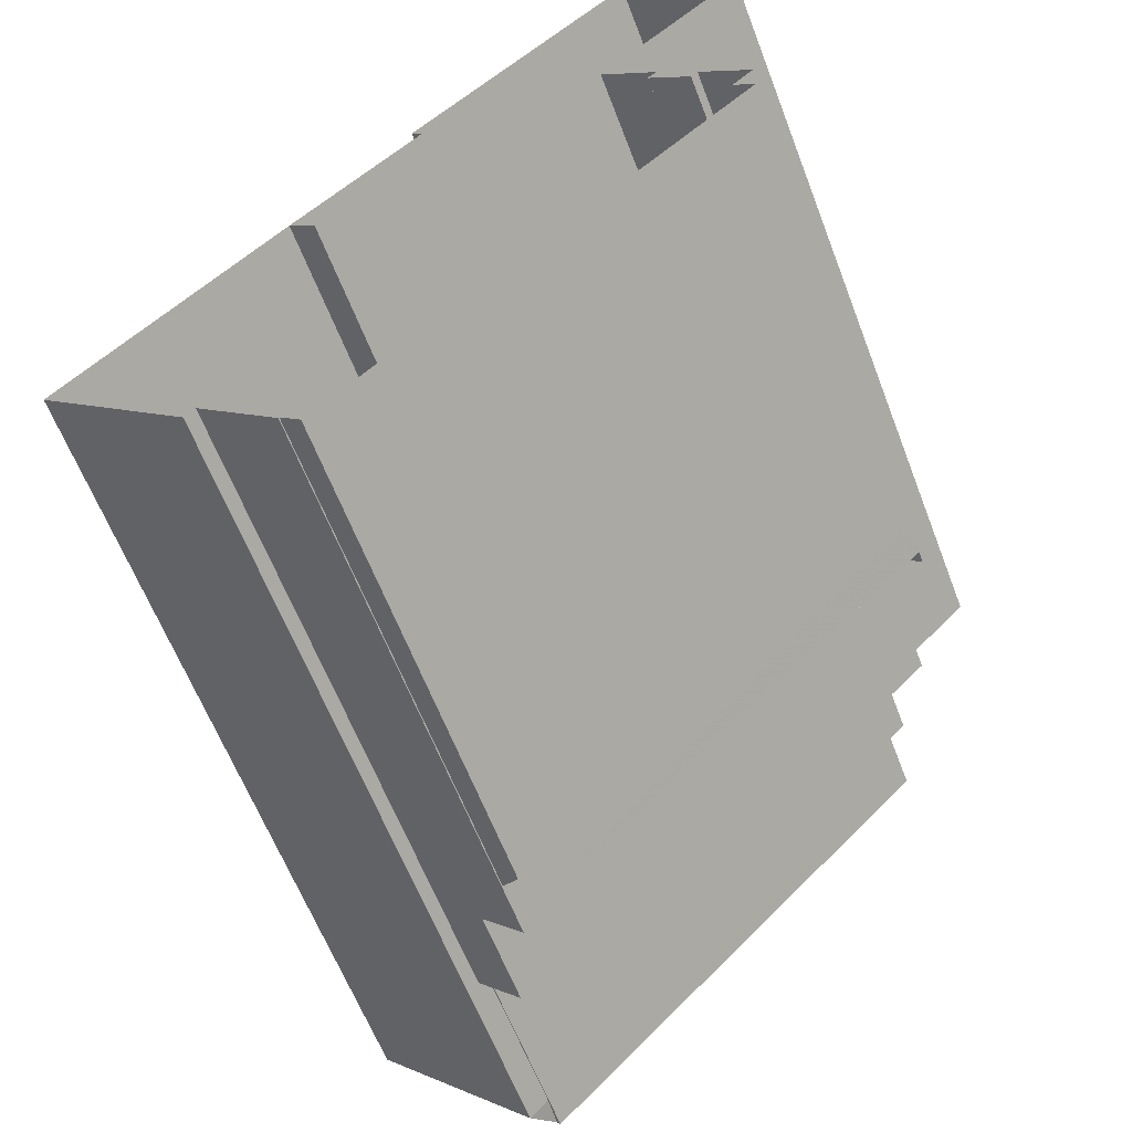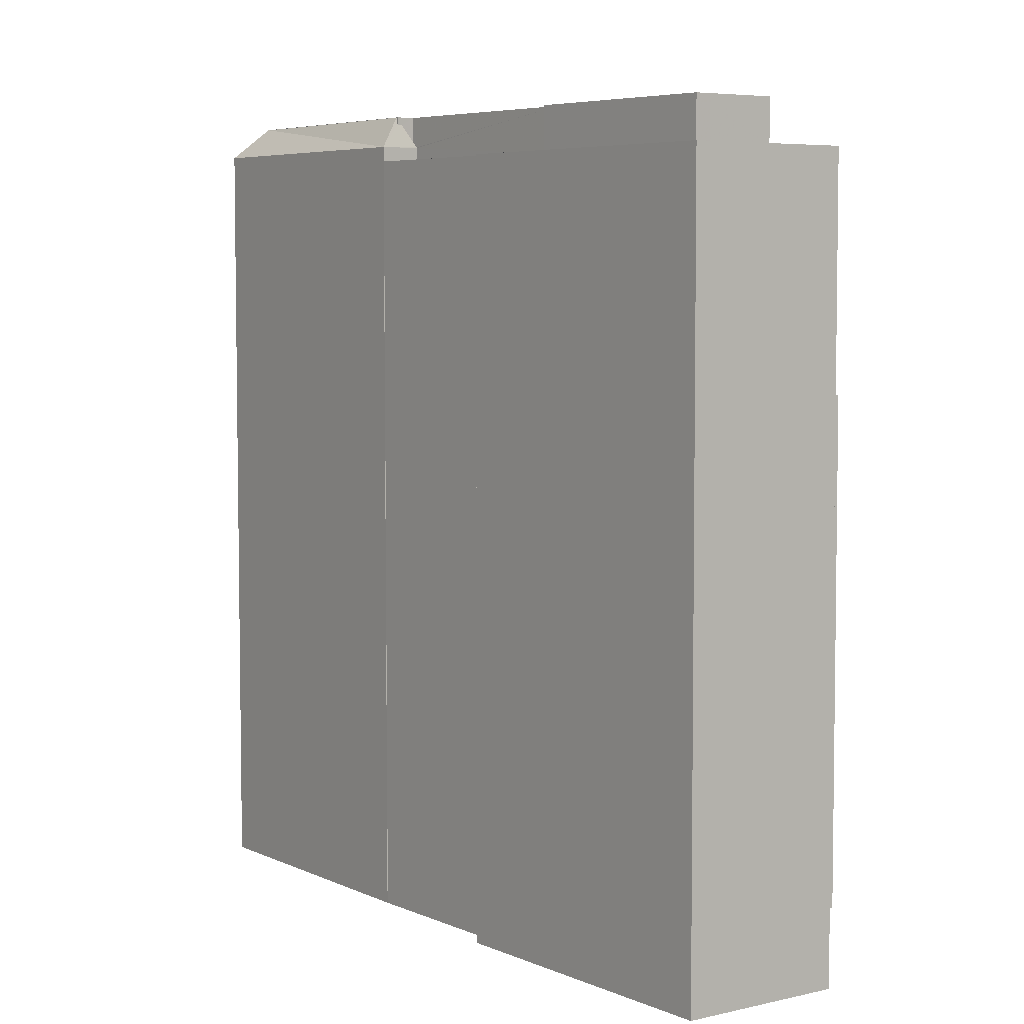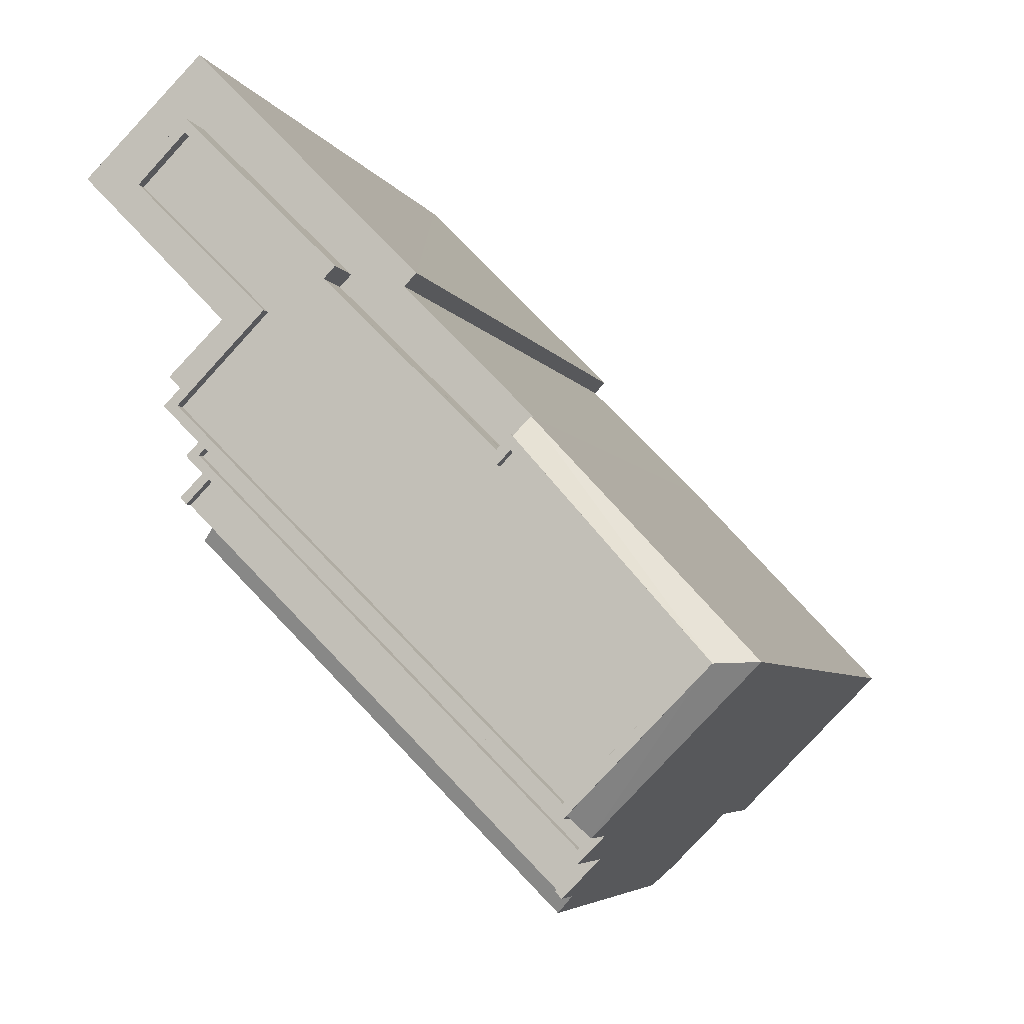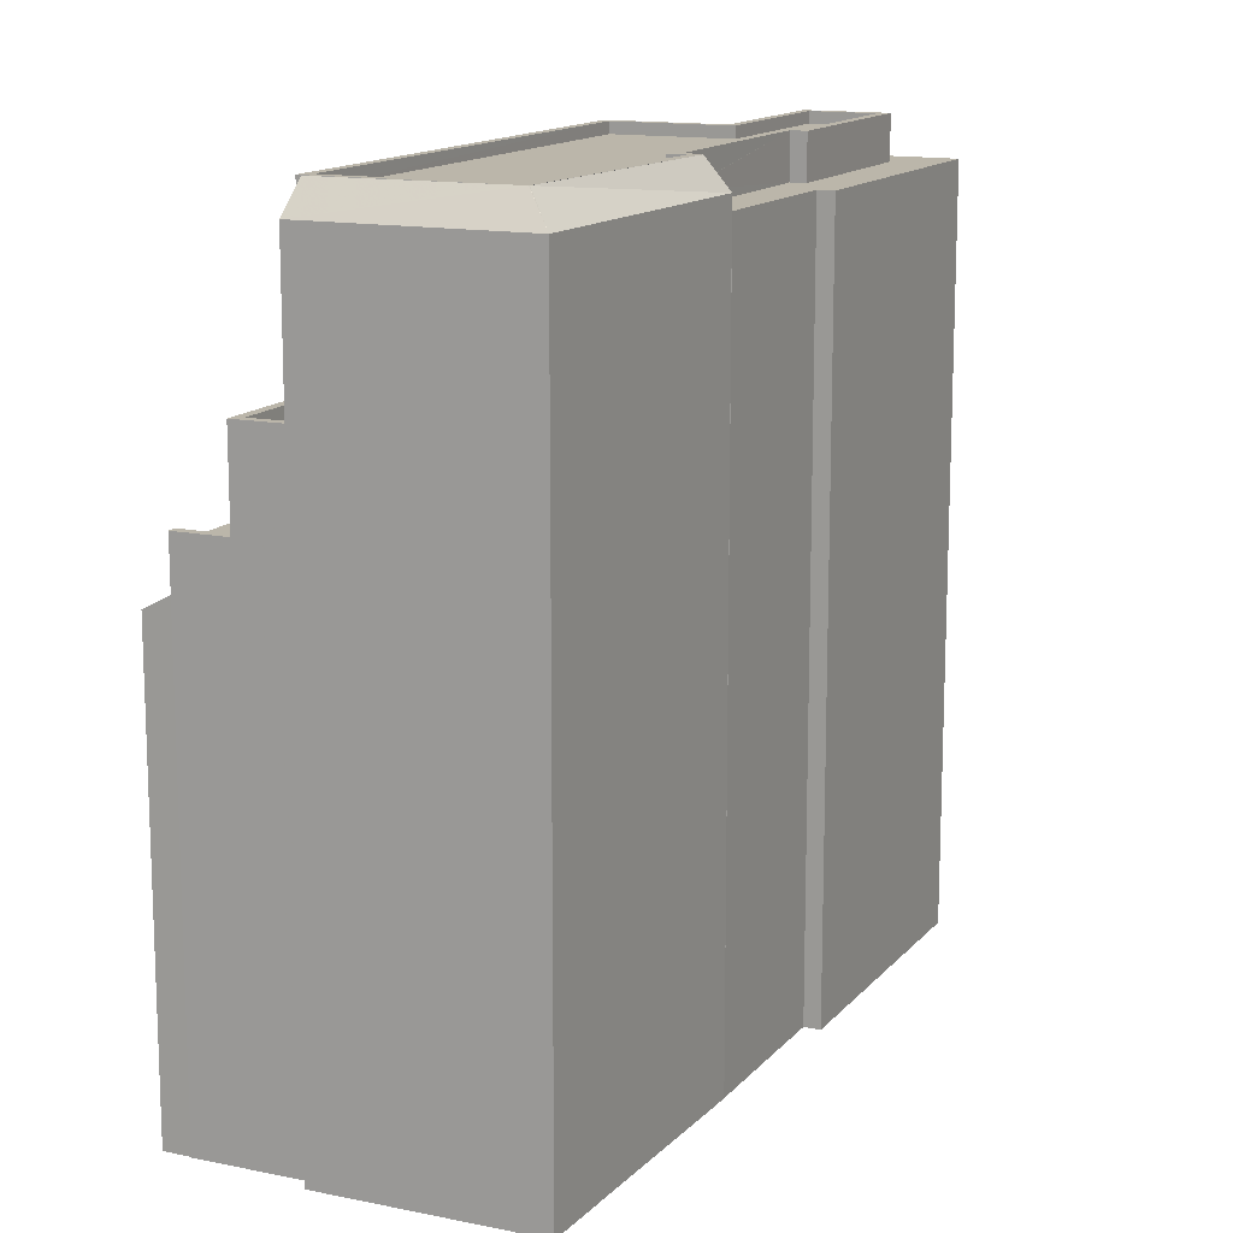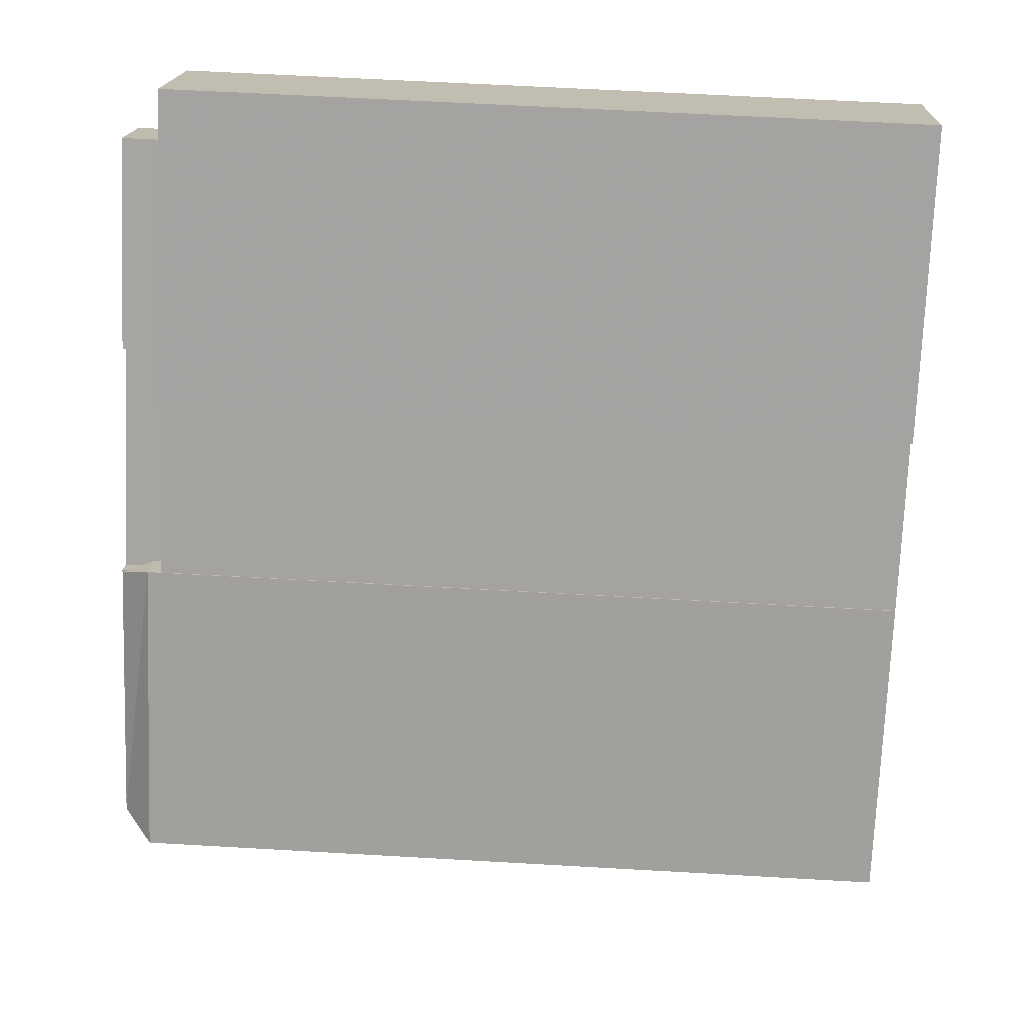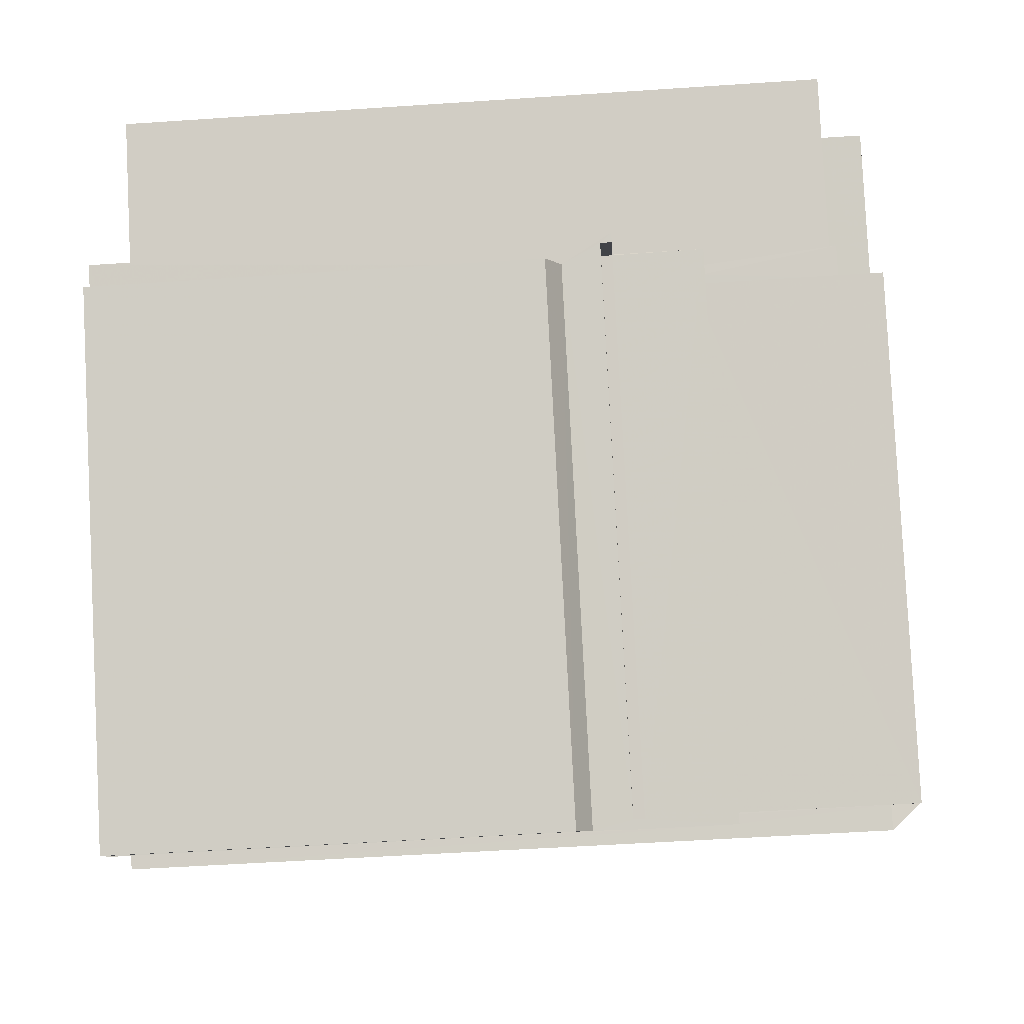
<metadata>
{"format":"obj","ext":"obj","renderer":"f3d","projection":"perspective","resolution":1024,"background":"white","views":[{"elev":-62.0,"azim":-159.0,"up":"+Y"},{"elev":5.5,"azim":-172.0,"up":"+Z"},{"elev":-5.1,"azim":15.7,"up":"+Y"},{"elev":13.9,"azim":69.9,"up":"+Z"},{"elev":61.1,"azim":93.4,"up":"+Y"},{"elev":-52.6,"azim":-85.8,"up":"+Y"}]}
</metadata>
<code>
v -8921 -3.657e+04 10.02
v -8927 -3.656e+04 10.03
v -8921 -3.657e+04 10.02
v -8926 -3.657e+04 10.03
v -8931 -3.656e+04 10.03
v -8911 -3.658e+04 10.01
v -8915 -3.658e+04 10.02
v -8916 -3.658e+04 10.02
v -8918 -3.657e+04 10.02
v -8917 -3.657e+04 10.02
v -8929 -3.657e+04 10.03
v -8929 -3.657e+04 10.03
v -8931 -3.657e+04 10.03
v -8931 -3.657e+04 10.03
v -8930 -3.657e+04 10.03
v -8919 -3.658e+04 10.02
v -8918 -3.657e+04 10.02
v -8917 -3.657e+04 10.02
v -8918 -3.658e+04 10.02
v -8918 -3.658e+04 10.02
v -8928 -3.657e+04 10.03
v -8928 -3.657e+04 10.03
v -8912 -3.658e+04 34.04
v -8915 -3.658e+04 33.99
v -8915 -3.658e+04 34.05
v -8912 -3.658e+04 33.99
v -8916 -3.658e+04 33.99
v -8916 -3.658e+04 34.01
v -8917 -3.657e+04 34.34
v -8912 -3.658e+04 34.33
v -8917 -3.657e+04 33.42
v -8912 -3.658e+04 34.34
v -8911 -3.658e+04 33.42
v -8912 -3.658e+04 34.33
v -8912 -3.658e+04 34.34
v -8912 -3.658e+04 34.34
v -8915 -3.658e+04 33.42
v -8912 -3.658e+04 34.34
v -8916 -3.658e+04 34.32
v -8912 -3.658e+04 34.34
v -8918 -3.657e+04 33.44
v -8917 -3.657e+04 34.1
v -8917 -3.657e+04 34.1
v -8918 -3.657e+04 33.42
v -8918 -3.657e+04 33.46
v -8916 -3.658e+04 33.42
v -8918 -3.657e+04 33.99
v -8917 -3.657e+04 33.99
v -8927 -3.657e+04 34
v -8927 -3.656e+04 34
v -8927 -3.656e+04 34
v -8923 -3.657e+04 34
v -8929 -3.656e+04 34
v -8925 -3.657e+04 34
v -8923 -3.657e+04 34
v -8918 -3.657e+04 34.34
v -8917 -3.657e+04 34.34
v -8917 -3.657e+04 34.34
v -8918 -3.657e+04 34.34
v -8912 -3.658e+04 34.34
v -8912 -3.658e+04 34.34
v -8916 -3.658e+04 34.34
v -8916 -3.658e+04 34.34
v -8927 -3.657e+04 34.35
v -8928 -3.657e+04 34.35
v -8923 -3.657e+04 34.35
v -8929 -3.656e+04 34.35
v -8925 -3.657e+04 34.35
v -8929 -3.656e+04 34.35
v -8922 -3.657e+04 34.35
v -8923 -3.657e+04 34.35
v -8923 -3.657e+04 34.35
v -8927 -3.656e+04 34.35
v -8927 -3.656e+04 34.35
v -8927 -3.656e+04 34.35
v -8925 -3.657e+04 34.35
v -8927 -3.656e+04 34.35
v -8927 -3.657e+04 28.36
v -8928 -3.657e+04 28.36
v -8928 -3.657e+04 28.36
v -8929 -3.657e+04 28.37
v -8916 -3.658e+04 28.35
v -8916 -3.658e+04 28.35
v -8916 -3.658e+04 28.35
v -8917 -3.658e+04 28.35
v -8928 -3.657e+04 28.71
v -8929 -3.657e+04 28.72
v -8928 -3.657e+04 28.71
v -8917 -3.658e+04 28.7
v -8916 -3.658e+04 28.7
v -8916 -3.658e+04 28.7
v -8929 -3.657e+04 28.72
v -8917 -3.658e+04 28.7
v -8918 -3.657e+04 32.98
v -8917 -3.657e+04 32.98
v -8921 -3.657e+04 32.99
v -8925 -3.657e+04 32.99
v -8926 -3.657e+04 32.99
v -8927 -3.657e+04 32.99
v -8928 -3.657e+04 32.99
v -8923 -3.657e+04 32.99
v -8921 -3.657e+04 32.99
v -8927 -3.656e+04 32.99
v -8927 -3.656e+04 32.99
v -8922 -3.657e+04 32.99
v -8929 -3.656e+04 32.99
v -8931 -3.656e+04 32.99
v -8927 -3.656e+04 32.99
v -8930 -3.657e+04 24.37
v -8931 -3.657e+04 23.9
v -8919 -3.658e+04 23.89
v -8918 -3.658e+04 24.36
v -8917 -3.658e+04 25.55
v -8931 -3.657e+04 25.57
v -8918 -3.658e+04 25.55
v -8929 -3.657e+04 25.57
v -8917 -3.658e+04 25.9
v -8918 -3.658e+04 25.9
v -8918 -3.658e+04 25.9
v -8917 -3.658e+04 25.9
v -8931 -3.657e+04 25.92
v -8929 -3.657e+04 25.92
v -8931 -3.657e+04 25.92
v -8929 -3.657e+04 25.92
v -8929 -3.657e+04 25.92
v -8929 -3.657e+04 25.92
f 1 2 3
f 4 5 2
f 6 7 8
f 6 9 10
f 11 12 13
f 14 15 16
f 17 1 18
f 15 13 12
f 16 15 19
f 19 8 20
f 17 9 15
f 4 21 22
f 21 17 12
f 1 4 2
f 6 8 9
f 1 17 21
f 15 12 17
f 15 9 19
f 19 9 8
f 1 21 4
f 23 24 25
f 23 26 24
f 25 24 27
f 28 25 27
f 29 30 31
f 32 33 34
f 33 31 30
f 32 34 35
f 30 34 33
f 35 36 32
f 32 37 33
f 38 37 32
f 38 39 37
f 32 40 38
f 36 40 32
f 41 42 43
f 41 31 44
f 43 29 31
f 41 43 31
f 41 45 42
f 39 46 37
f 47 26 48
f 26 47 24
f 24 47 27
f 27 47 49
f 50 51 52
f 53 54 51
f 49 47 54
f 51 55 52
f 54 47 55
f 54 55 51
f 56 57 58
f 56 59 57
f 57 60 61
f 58 57 61
f 62 38 63
f 38 36 60
f 36 61 60
f 38 60 63
f 62 63 64
f 65 62 64
f 59 56 66
f 67 68 69
f 65 64 68
f 70 71 72
f 56 72 66
f 73 74 70
f 69 75 67
f 75 74 73
f 68 64 76
f 72 71 66
f 75 69 77
f 76 69 68
f 75 77 74
f 74 71 70
f 78 79 80
f 79 81 80
f 82 83 84
f 80 81 85
f 83 80 85
f 84 83 85
f 86 87 88
f 89 90 91
f 92 87 86
f 93 89 87
f 89 93 90
f 93 87 92
f 94 95 96
f 97 98 99
f 99 98 100
f 101 94 96
f 102 103 104
f 105 96 102
f 98 106 107
f 108 103 107
f 105 101 96
f 108 107 106
f 106 98 97
f 105 102 104
f 104 103 108
f 109 110 111
f 112 109 111
f 113 114 115
f 113 116 114
f 117 118 119
f 117 120 118
f 121 122 123
f 123 122 124
f 121 125 122
f 124 122 126
f 7 90 8
f 84 91 82
f 91 46 82
f 37 90 7
f 46 90 37
f 46 91 90
f 9 31 10
f 9 44 31
f 33 10 31
f 33 6 10
f 33 7 6
f 33 37 7
f 76 49 54
f 76 64 49
f 76 54 53
f 69 76 53
f 77 53 51
f 77 69 53
f 74 51 50
f 74 77 51
f 71 50 52
f 71 74 50
f 71 52 55
f 66 71 55
f 59 66 55
f 47 59 55
f 57 59 47
f 48 57 47
f 48 26 57
f 57 26 60
f 26 23 60
f 60 25 63
f 63 25 28
f 23 25 60
f 28 27 63
f 63 27 64
f 27 49 64
f 94 101 44
f 9 17 94
f 101 72 44
f 41 72 56
f 9 94 44
f 41 56 45
f 44 72 41
f 106 68 67
f 106 97 68
f 106 67 75
f 108 106 75
f 108 75 73
f 104 108 73
f 104 73 70
f 105 104 70
f 101 70 72
f 101 105 70
f 42 58 43
f 45 56 42
f 42 56 58
f 34 30 61
f 61 29 58
f 29 43 58
f 61 30 29
f 83 82 46
f 83 46 62
f 39 38 62
f 46 39 62
f 36 38 40
f 61 35 34
f 61 36 35
f 80 62 65
f 80 83 62
f 78 80 99
f 80 65 99
f 99 68 97
f 99 65 68
f 93 117 90
f 90 117 8
f 8 117 20
f 117 119 20
f 122 92 126
f 12 126 21
f 21 126 86
f 126 92 86
f 125 116 120
f 122 125 92
f 116 113 120
f 92 120 93
f 93 120 117
f 92 125 120
f 88 87 81
f 79 88 81
f 91 85 89
f 91 84 85
f 81 89 85
f 81 87 89
f 102 96 1
f 3 102 1
f 95 18 1
f 96 95 1
f 17 18 95
f 94 17 95
f 79 78 88
f 21 86 22
f 78 99 88
f 22 86 100
f 88 99 100
f 86 88 100
f 22 98 4
f 22 100 98
f 98 107 5
f 4 98 5
f 103 2 5
f 107 103 5
f 2 102 3
f 2 103 102
f 19 111 16
f 19 112 111
f 110 14 16
f 111 110 16
f 15 14 110
f 109 15 110
f 112 19 20
f 112 20 119
f 109 13 15
f 123 13 109
f 115 119 118
f 115 109 112
f 123 114 121
f 114 109 115
f 115 112 119
f 114 123 109
f 13 123 124
f 11 13 124
f 11 126 12
f 11 124 126
f 125 121 114
f 116 125 114
f 120 115 118
f 120 113 115

</code>
